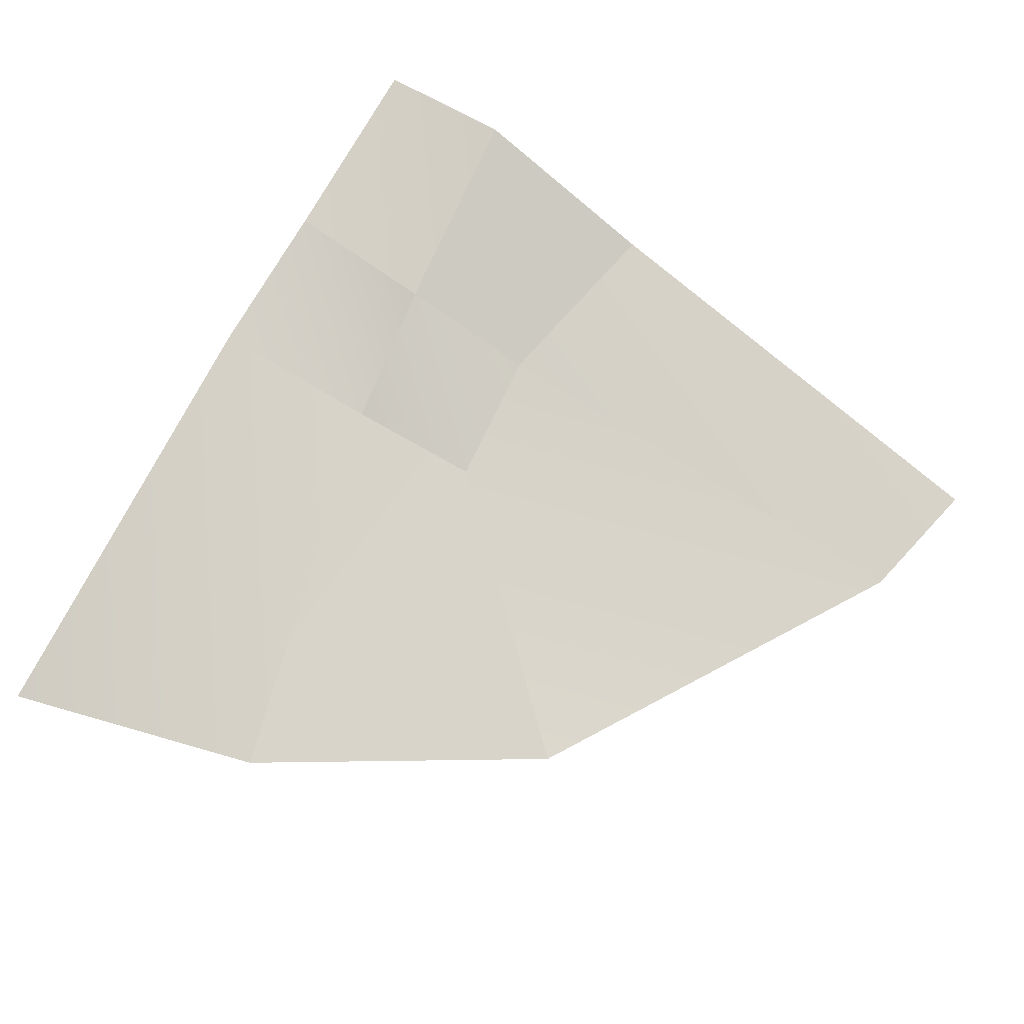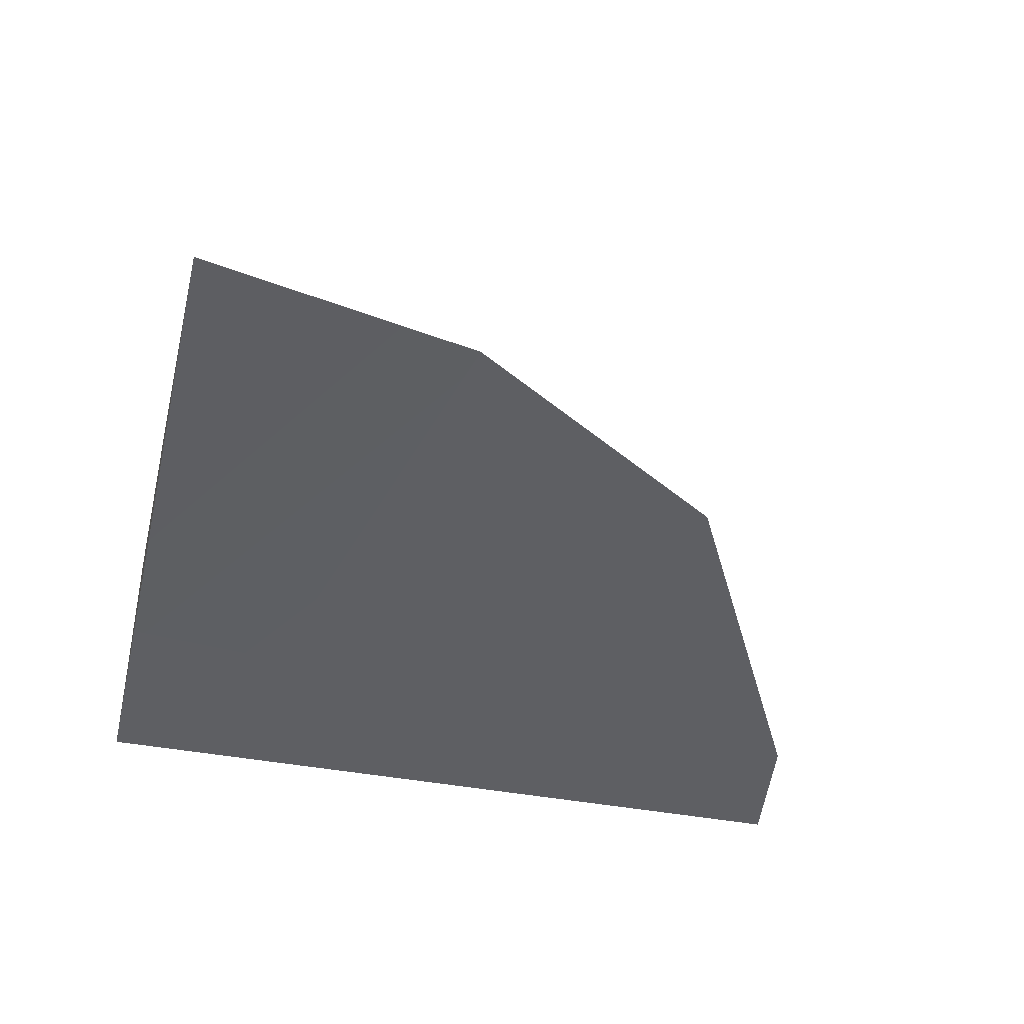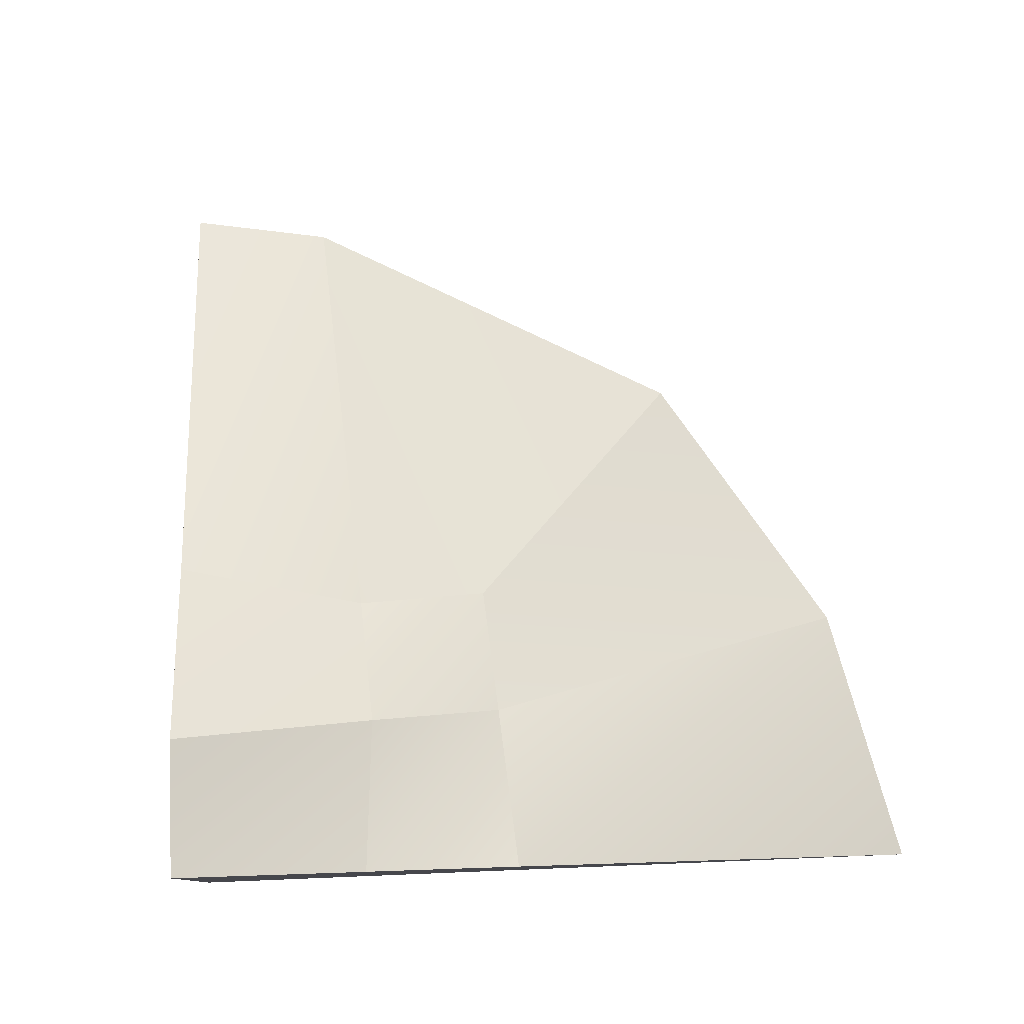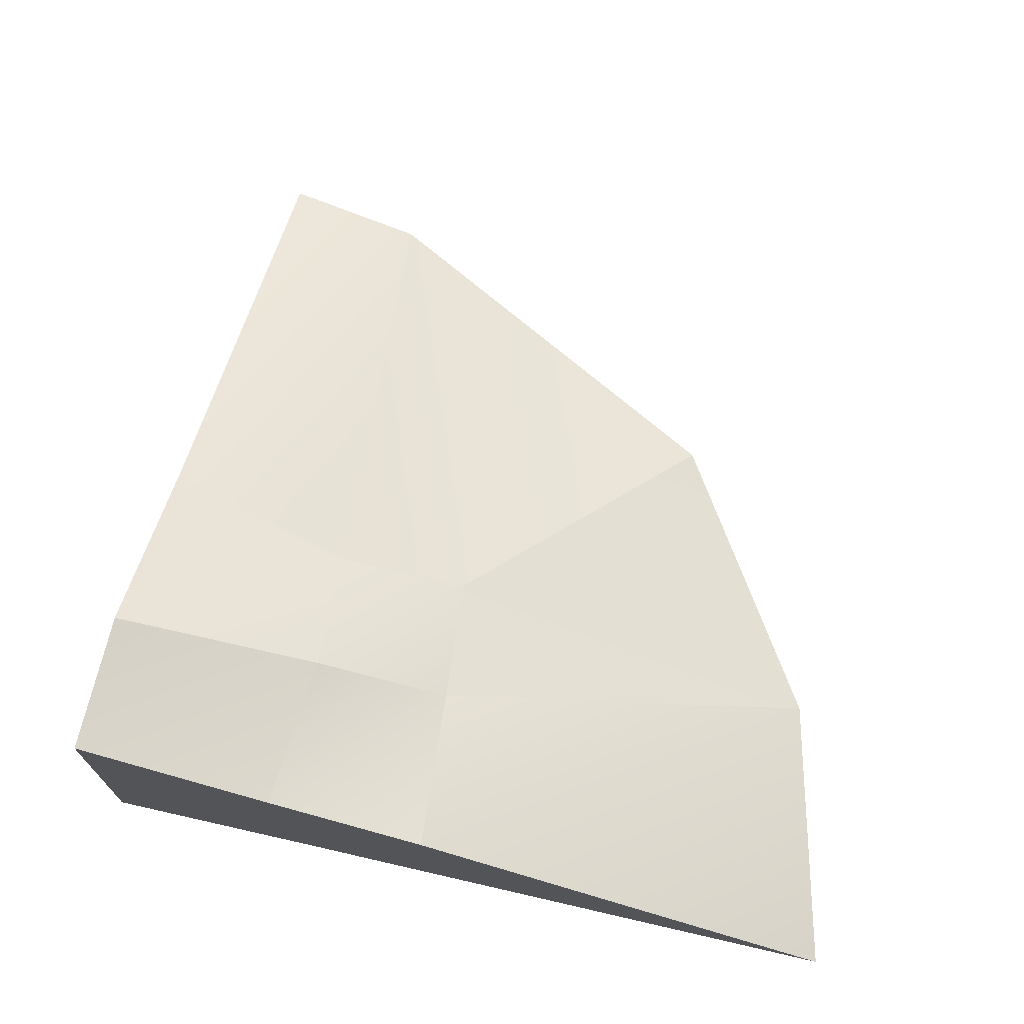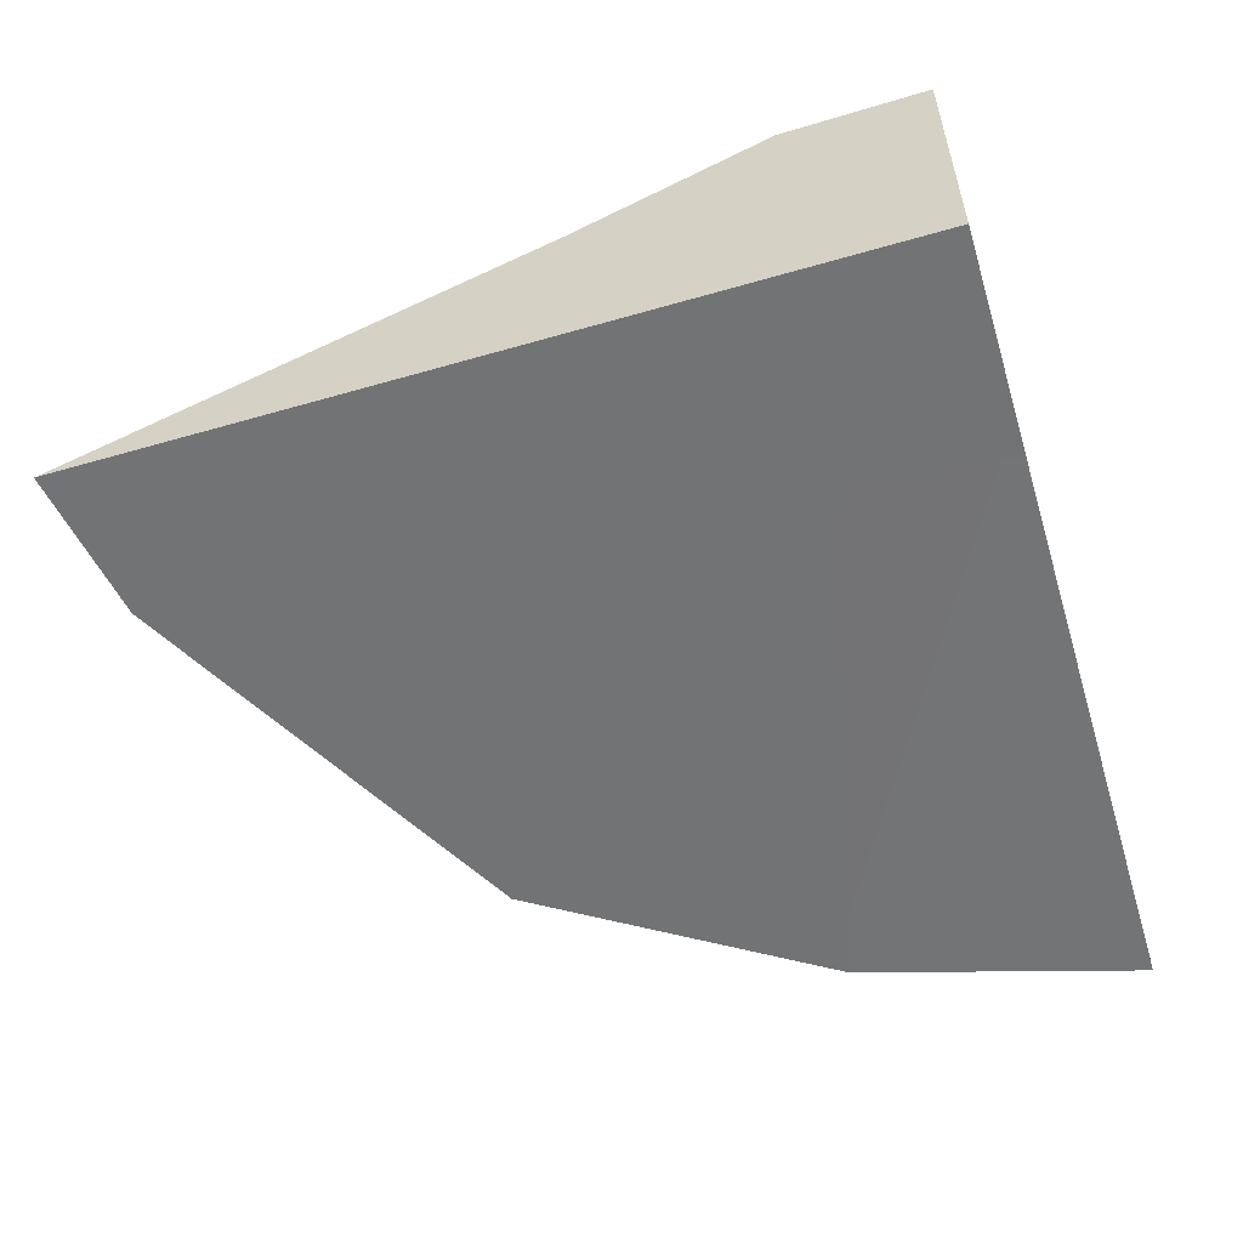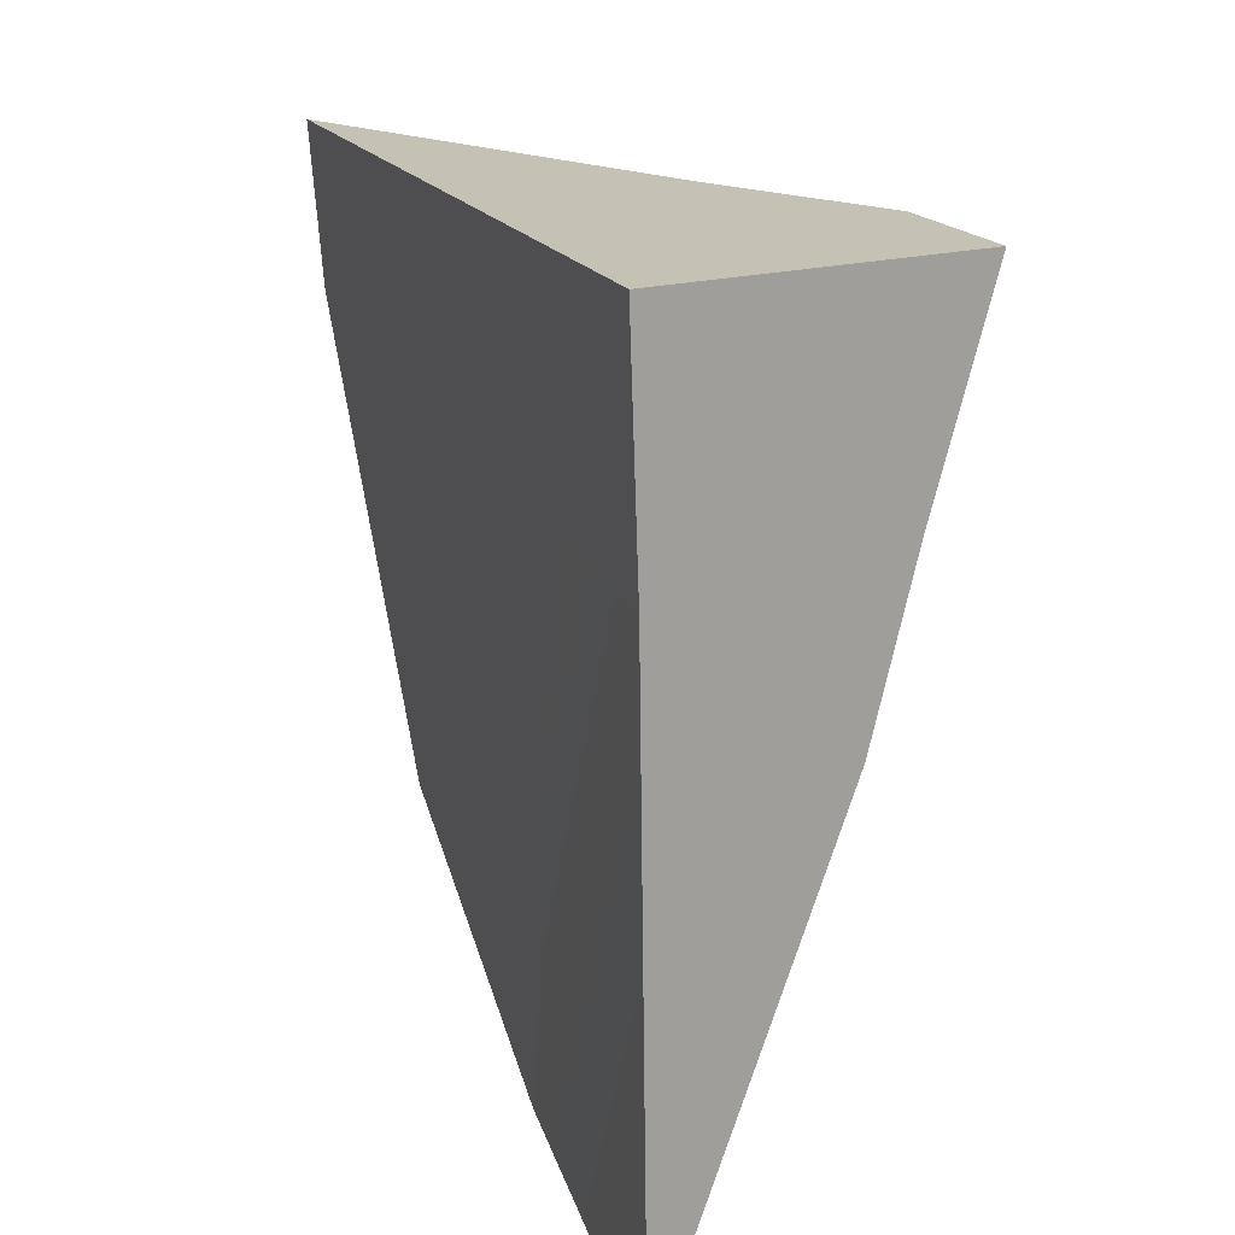
<metadata>
{"format":"obj","ext":"obj","renderer":"f3d","projection":"perspective","resolution":1024,"background":"white","views":[{"elev":58.8,"azim":-153.1,"up":"+Y"},{"elev":-40.7,"azim":161.6,"up":"+Y"},{"elev":79.0,"azim":82.5,"up":"+Y"},{"elev":70.6,"azim":97.6,"up":"+Y"},{"elev":-55.9,"azim":11.7,"up":"+Y"},{"elev":23.8,"azim":69.0,"up":"+Z"}]}
</metadata>
<code>
g pb_Mesh-801438
v -10.98 -2.495e-13 -3
v -4 2 -3
v -4.817 2.668 -0.2344
v -11.54 -2.919e-09 -0.8429
v -10.98 -2.495e-13 -3
v -7.345 4.338e-08 -8.57
v -4 1.385 -5
v -4 2 -3
v 0.5489 2.431 -4.997
v 1.137 -0.1791 -11.49
v 0.3687 -1.533e-08 -3.013
v 0.3356 3.098 -2.648
v 0.07625 3.999 0.2086
v 0.07625 -6.273e-08 0.2086
v -2.002 3.949 0.02045
v 0.07625 3.999 0.2086
v -2.092 -7.303e-08 0.01239
v 0.07625 -6.273e-08 0.2086
v -4.817 2.668 -0.2344
v -11.54 -2.919e-09 -0.8429
v -3.017 -1.888e-07 -10.84
v -4 1.385 -5
v -7.345 4.338e-08 -8.57
v -2 1.795 -5
v -2 1.795 -5
v -3.017 -1.888e-07 -10.84
v 0.5489 2.431 -4.997
v 1.137 -0.1791 -11.49
v -4 2 -3
v -2 2.818 -3
v -2.002 3.949 0.02045
v -4.817 2.668 -0.2344
v -2 2.818 -3
v 0.3356 3.098 -2.648
v 0.07625 3.999 0.2086
v -2.002 3.949 0.02045
v -4 1.385 -5
v -2 1.795 -5
v -2 2.818 -3
v -4 2 -3
v -2 1.795 -5
v 0.5489 2.431 -4.997
v 0.3356 3.098 -2.648
v -2 2.818 -3
v -2 3.74e-14 -3
v -7.345 4.338e-08 -8.57
v -10.98 -2.495e-13 -3
v -3.017 -1.888e-07 -10.84
v 0.3687 -1.533e-08 -3.013
v -3.017 -1.888e-07 -10.84
v 1.137 -0.1791 -11.49
v -2.092 -7.303e-08 0.01239
v -11.54 -2.919e-09 -0.8429
v 0.07625 -6.273e-08 0.2086
v 0.3687 -1.533e-08 -3.013
g pb_Mesh-801438_0
f 3 2 1
f 3 1 4
f 7 6 5
f 8 7 5
f 11 10 9
f 11 9 12
f 11 12 13
f 14 11 13
f 17 16 15
f 18 16 17
f 17 15 19
f 20 17 19
f 23 22 21
f 22 24 21
f 27 26 25
f 27 28 26
f 31 30 29
f 31 29 32
f 35 34 33
f 35 33 36
f 39 38 37
f 39 37 40
f 43 42 41
f 43 41 44
f 47 46 45
f 46 48 45
f 45 50 49
f 50 51 49
f 53 47 52
f 47 45 52
f 52 45 54
f 45 55 54

</code>
